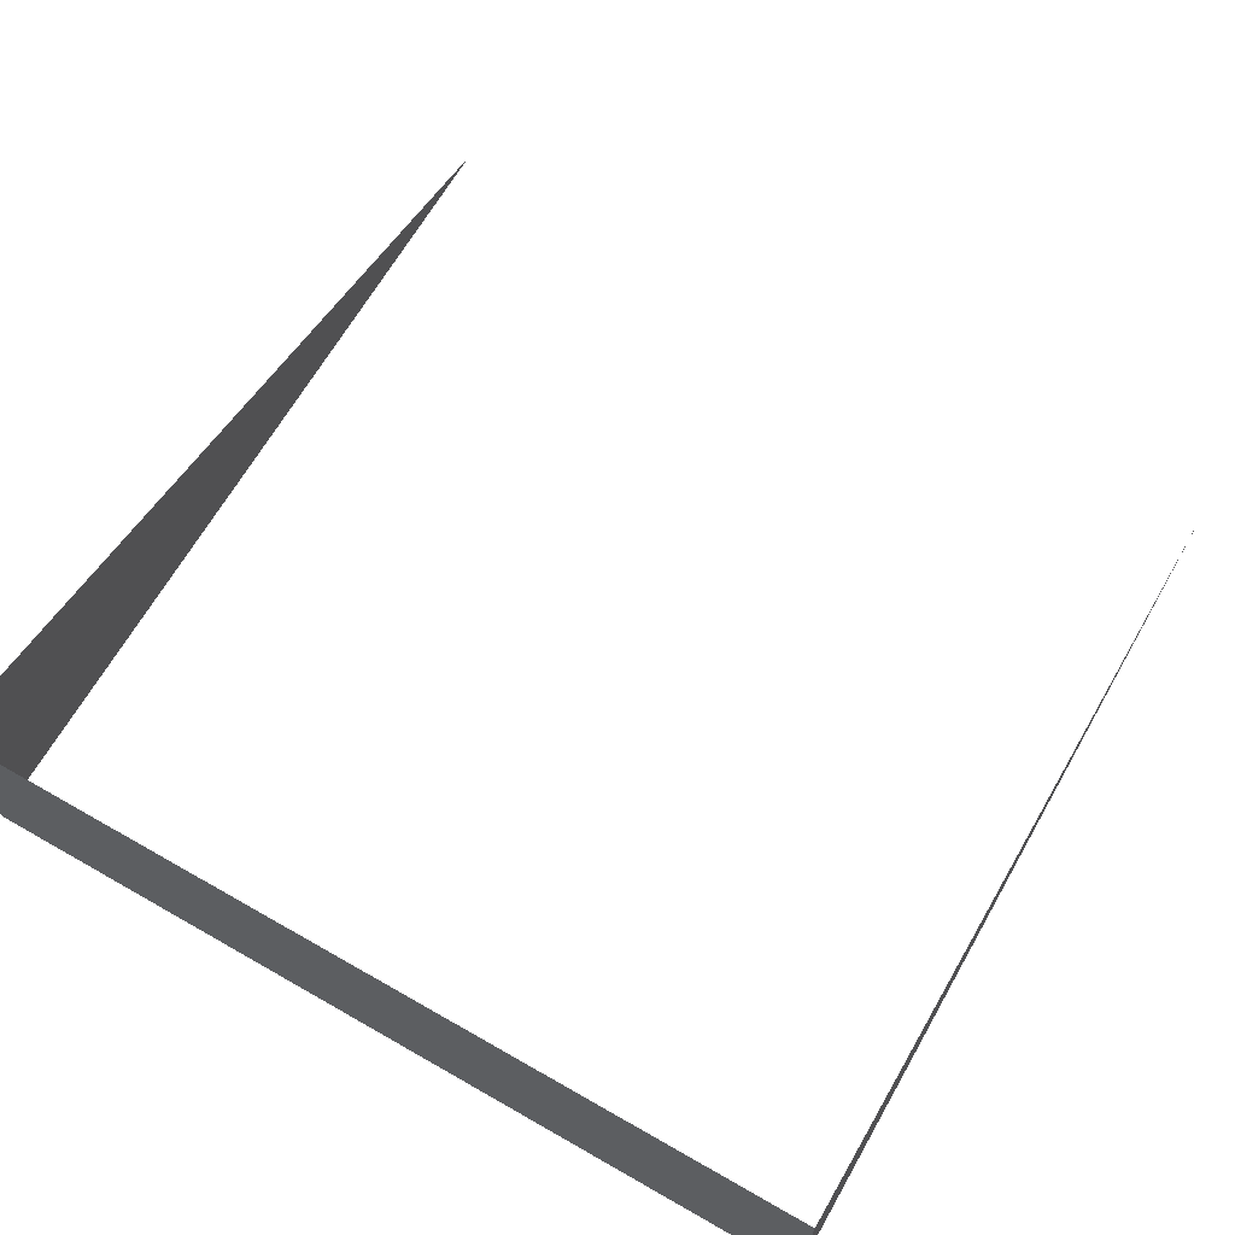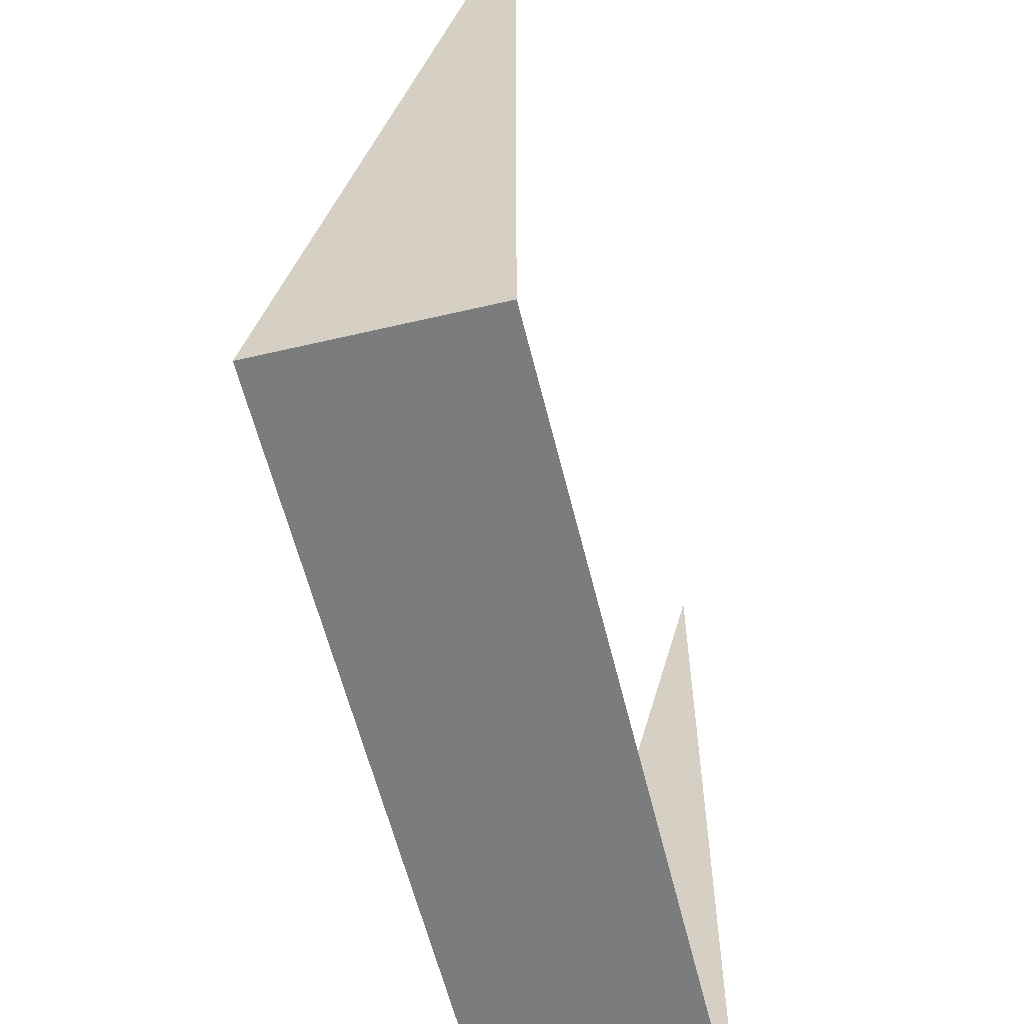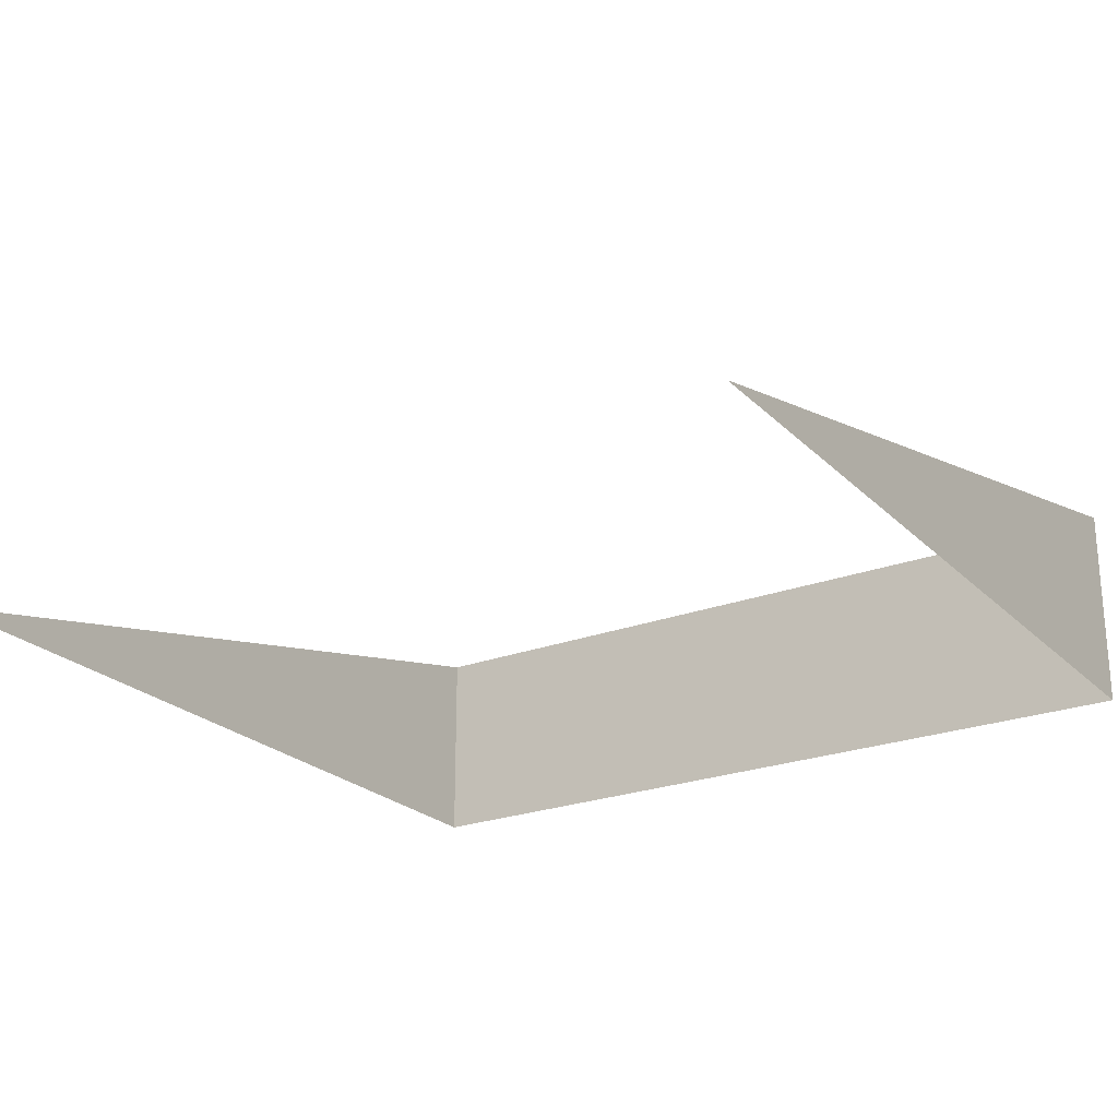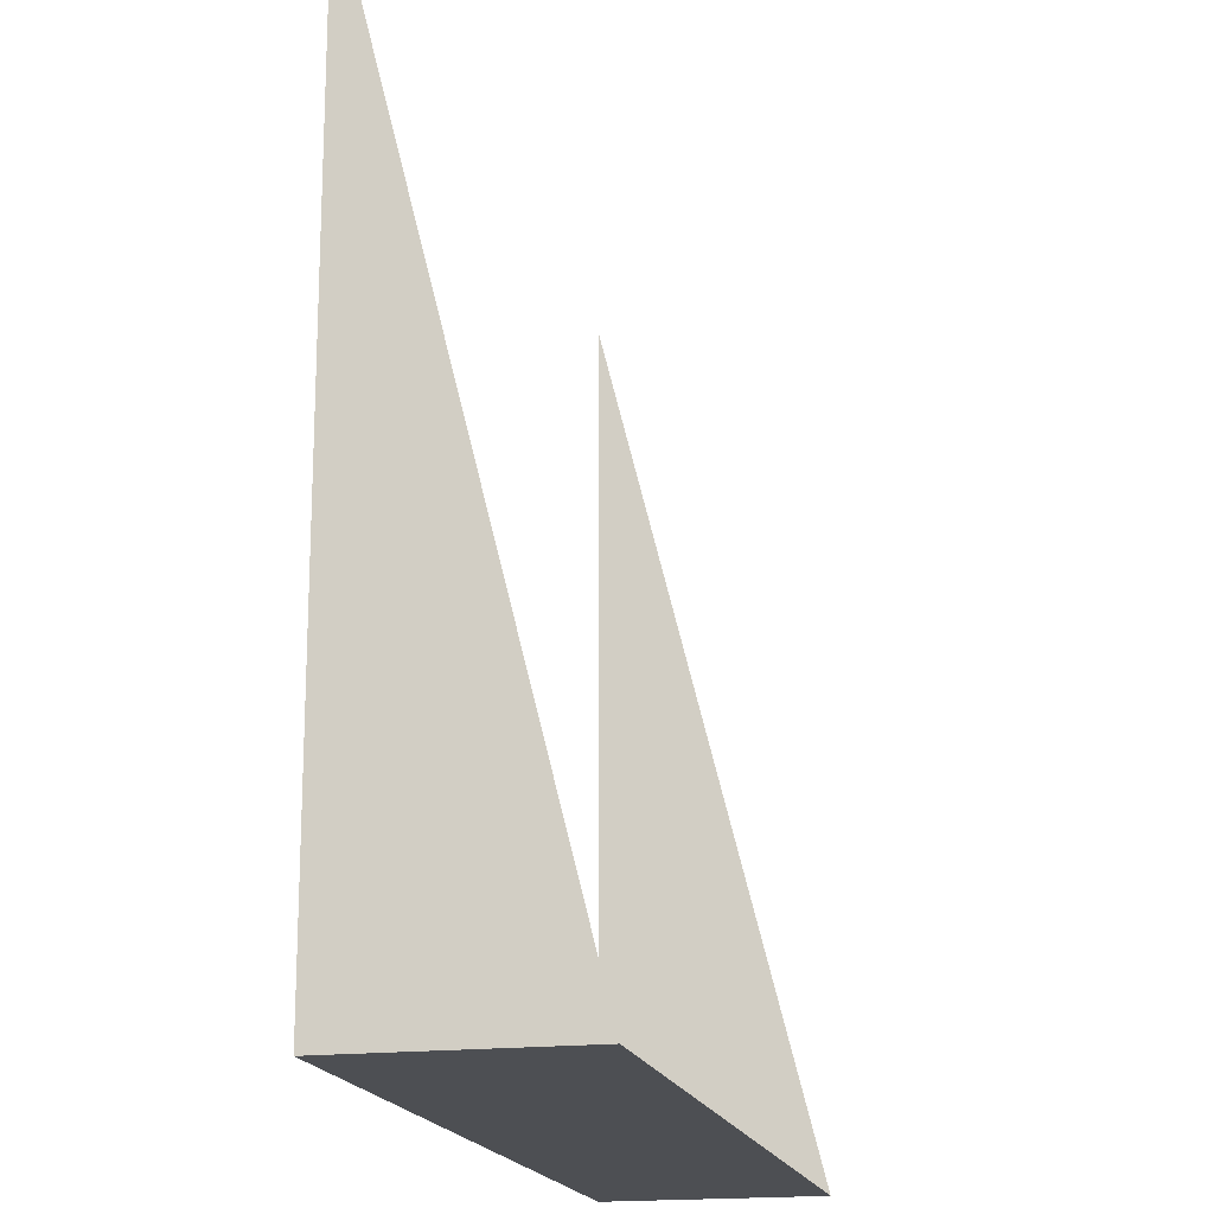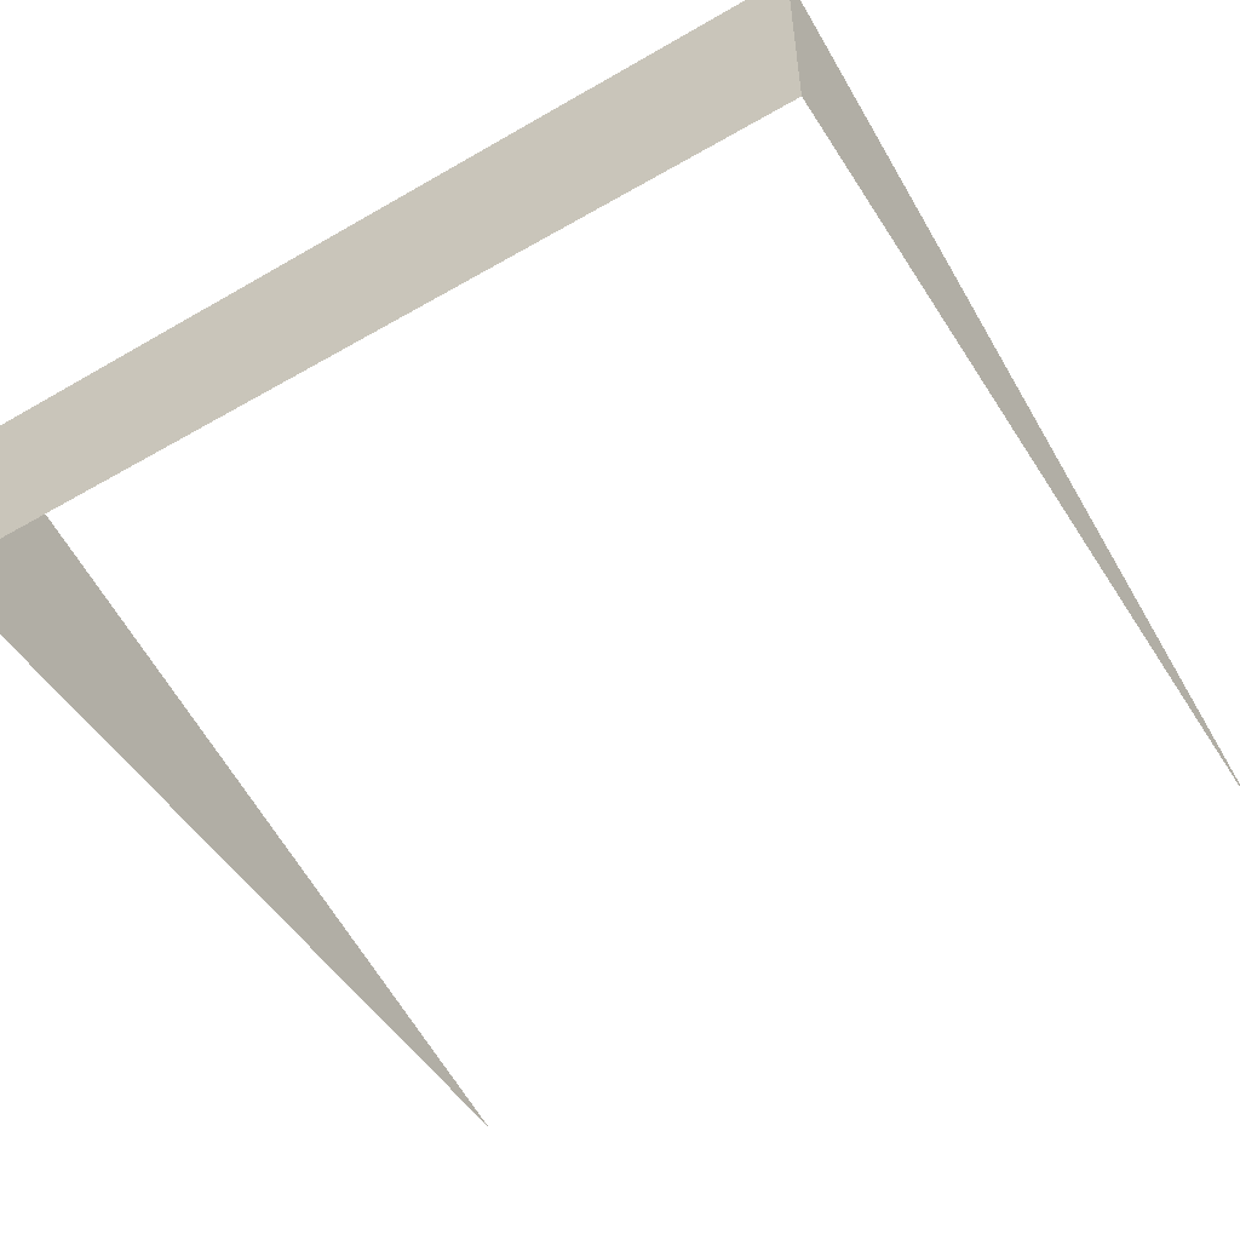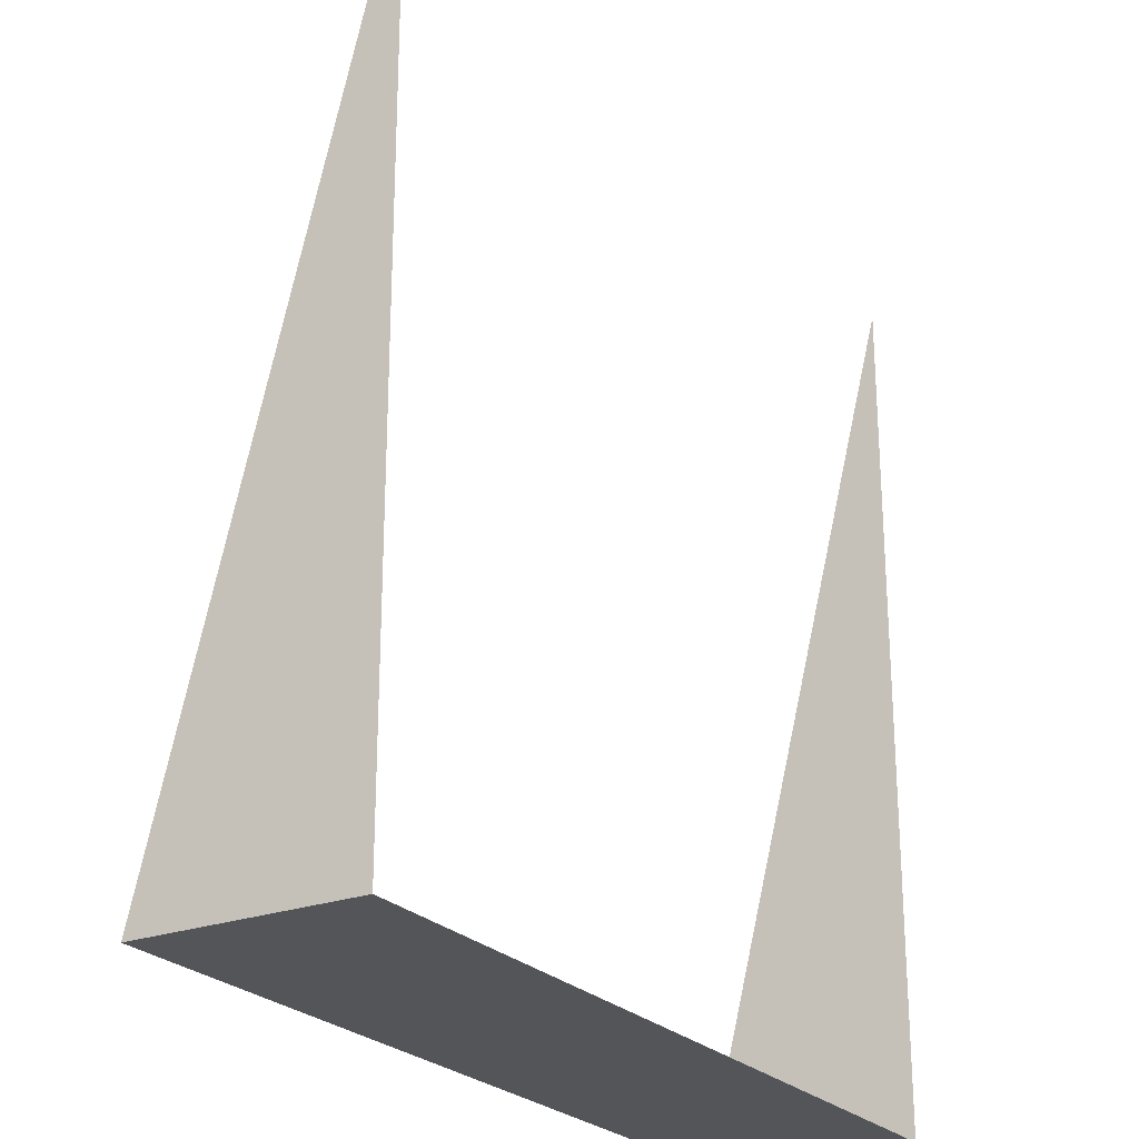
<metadata>
{"format":"obj","ext":"obj","renderer":"f3d","projection":"perspective","resolution":1024,"background":"white","views":[{"elev":66.2,"azim":29.8,"up":"+Z"},{"elev":-58.6,"azim":103.6,"up":"+Y"},{"elev":-23.7,"azim":-147.5,"up":"+Z"},{"elev":-17.8,"azim":-77.0,"up":"+Y"},{"elev":-51.6,"azim":31.9,"up":"+Z"},{"elev":-24.5,"azim":121.2,"up":"+Y"}]}
</metadata>
<code>
v  0 0 -4
v  16 0 -4
v  16 0 0
v  0 0 0
v  0 16 -4
v  16 16 -4
g Box001
f 1 2 3
f 3 4 1
f 5 1 4
f 4 5 5
f 3 2 6

</code>
